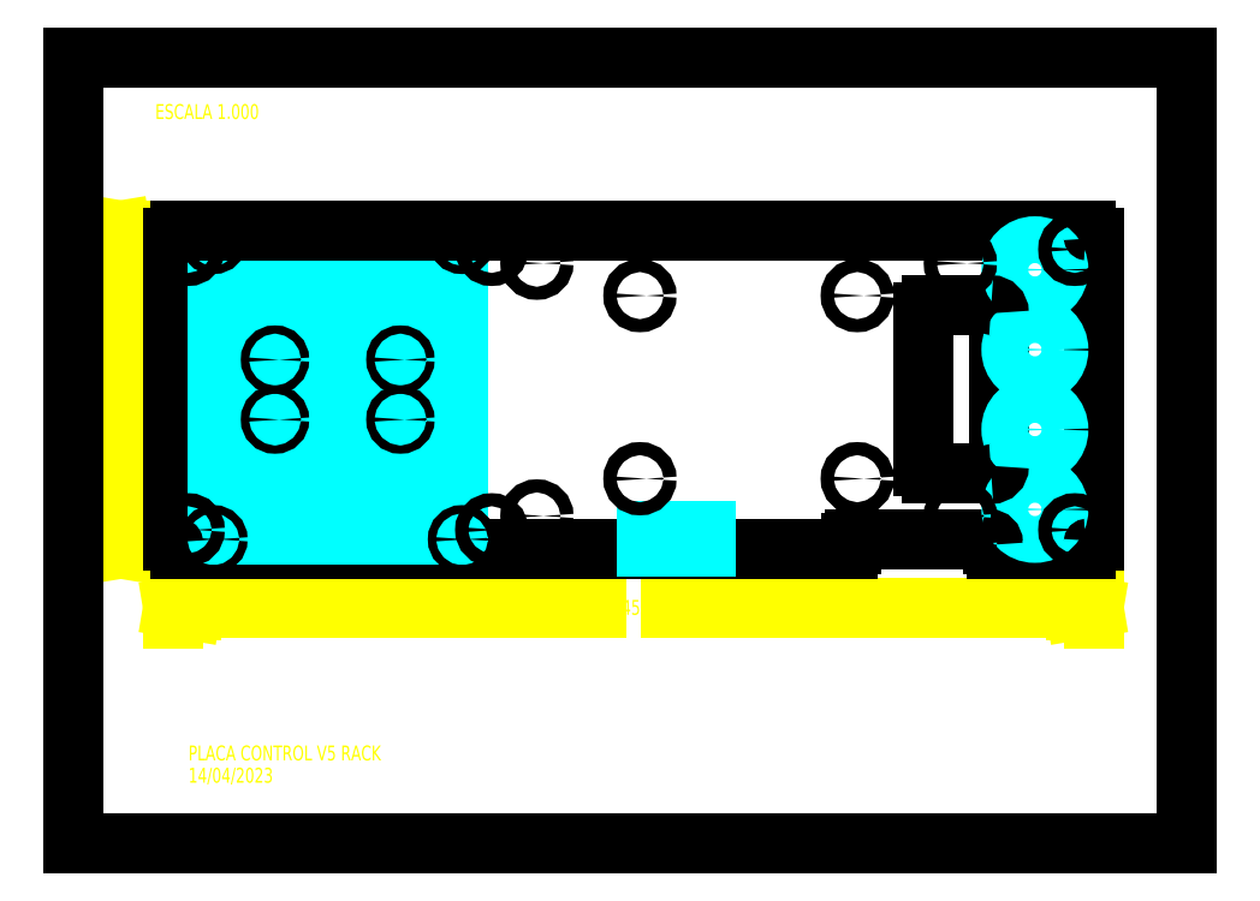
<metadata>
{"format":"dxf","ext":"dxf","renderer":"ezdxf+matplotlib","layout":"modelspace","background":"white","min_lineweight":24,"dpi":150}
</metadata>
<code>
0
SECTION
2
ENTITIES
0
DIMENSION
8
0
2
*D0
10
10.71
20
2.484
11
5.88
21
2.484
70
160
71
2
42
245.6
3
DIMSTYLE_1
13
1.046
23
3.182
14
10.71
24
3.182
0
DIMENSION
8
0
2
*D1
10
0.4952
20
6.446
11
0.4952
21
4.774
70
160
71
2
42
84.9
3
DIMSTYLE_1
13
1.124
23
3.103
14
1.124
24
6.446
50
90
0
MTEXT
8
0
7
STANDARD
71
1
72
1
10
1.206
20
1.032
30
0
11
1
21
0
31
0
44
0.9
1
PLACA CONTROL V5 RACK\P14/04/2023
40
0.1562
41
2.625
0
MTEXT
8
0
7
STANDARD
71
3
72
1
10
1.947
20
7.776
30
0
11
1
21
0
31
0
44
0.9
1
ESCALA 1
40
0.1562
41
1.5
0
LINE
8
0
10
0
20
-0
11
0
21
8.268
0
LINE
8
0
10
0
20
-0
11
11.69
21
-0
0
LINE
8
0
10
0
20
8.268
11
11.69
21
8.268
0
LINE
8
0
10
11.69
20
-0
11
11.69
21
8.268
0
LINE
8
0
10
1.046
20
6.367
11
1.046
21
3.182
0
LINE
8
03___PRT_ALL_CURVES
10
1.514
20
5.038
11
1.514
21
4.511
0
LINE
8
03___PRT_ALL_CURVES
10
1.514
20
3.778
11
1.514
21
3.251
0
LINE
8
03___PRT_ALL_CURVES
10
1.514
20
3.881
11
1.514
21
4.408
0
LINE
8
03___PRT_ALL_CURVES
10
1.514
20
5.14
11
1.514
21
5.668
0
LINE
8
03___PRT_ALL_CURVES
10
1.514
20
5.77
11
1.514
21
6.298
0
LINE
8
03___PRT_ALL_CURVES
10
2.057
20
6.298
11
2.057
21
5.77
0
LINE
8
03___PRT_ALL_CURVES
10
2.057
20
5.668
11
2.057
21
5.14
0
LINE
8
03___PRT_ALL_CURVES
10
2.057
20
4.408
11
2.057
21
3.881
0
LINE
8
03___PRT_ALL_CURVES
10
2.057
20
3.251
11
2.057
21
3.778
0
LINE
8
03___PRT_ALL_CURVES
10
2.057
20
4.511
11
2.057
21
5.038
0
LINE
8
03___PRT_ALL_CURVES
10
2.173
20
5.668
11
2.173
21
5.14
0
LINE
8
03___PRT_ALL_CURVES
10
2.173
20
3.251
11
2.173
21
3.778
0
LINE
8
03___PRT_ALL_CURVES
10
2.173
20
3.881
11
2.173
21
4.408
0
LINE
8
03___PRT_ALL_CURVES
10
2.173
20
4.511
11
2.173
21
5.038
0
LINE
8
03___PRT_ALL_CURVES
10
2.173
20
5.77
11
2.173
21
6.298
0
LINE
8
03___PRT_ALL_CURVES
10
2.716
20
6.298
11
2.716
21
5.77
0
LINE
8
03___PRT_ALL_CURVES
10
2.716
20
5.038
11
2.716
21
4.511
0
LINE
8
03___PRT_ALL_CURVES
10
2.716
20
4.408
11
2.716
21
3.881
0
LINE
8
03___PRT_ALL_CURVES
10
2.716
20
3.778
11
2.716
21
3.251
0
LINE
8
03___PRT_ALL_CURVES
10
2.716
20
5.14
11
2.716
21
5.668
0
LINE
8
03___PRT_ALL_CURVES
10
2.832
20
6.298
11
2.832
21
5.77
0
LINE
8
03___PRT_ALL_CURVES
10
2.832
20
5.668
11
2.832
21
5.14
0
LINE
8
03___PRT_ALL_CURVES
10
2.832
20
3.251
11
2.832
21
3.778
0
LINE
8
03___PRT_ALL_CURVES
10
2.832
20
3.881
11
2.832
21
4.408
0
LINE
8
03___PRT_ALL_CURVES
10
2.832
20
4.511
11
2.832
21
5.038
0
LINE
8
03___PRT_ALL_CURVES
10
3.375
20
5.038
11
3.375
21
4.511
0
LINE
8
03___PRT_ALL_CURVES
10
3.375
20
4.408
11
3.375
21
3.881
0
LINE
8
03___PRT_ALL_CURVES
10
3.375
20
3.778
11
3.375
21
3.251
0
LINE
8
03___PRT_ALL_CURVES
10
3.375
20
5.14
11
3.375
21
5.668
0
LINE
8
03___PRT_ALL_CURVES
10
3.375
20
5.77
11
3.375
21
6.298
0
LINE
8
03___PRT_ALL_CURVES
10
3.49
20
6.298
11
3.49
21
5.77
0
LINE
8
03___PRT_ALL_CURVES
10
3.49
20
5.668
11
3.49
21
5.14
0
LINE
8
03___PRT_ALL_CURVES
10
3.49
20
3.251
11
3.49
21
3.778
0
LINE
8
03___PRT_ALL_CURVES
10
3.49
20
3.881
11
3.49
21
4.408
0
LINE
8
03___PRT_ALL_CURVES
10
3.49
20
4.511
11
3.49
21
5.038
0
LINE
8
03___PRT_ALL_CURVES
10
4.034
20
5.038
11
4.034
21
4.511
0
LINE
8
03___PRT_ALL_CURVES
10
4.034
20
4.408
11
4.034
21
3.881
0
LINE
8
03___PRT_ALL_CURVES
10
4.034
20
3.778
11
4.034
21
3.251
0
LINE
8
03___PRT_ALL_CURVES
10
4.034
20
5.14
11
4.034
21
5.668
0
LINE
8
03___PRT_ALL_CURVES
10
4.034
20
5.77
11
4.034
21
6.298
0
LINE
8
0
10
1.124
20
3.103
11
8.128
21
3.103
0
LINE
8
0
10
9.696
20
3.103
11
10.64
21
3.103
0
LINE
8
03___PRT_ALL_CURVES
10
6.636
20
3.119
11
6.026
21
3.119
0
LINE
8
0
10
8.207
20
3.202
11
9.617
21
3.202
0
LINE
8
03___PRT_ALL_CURVES
10
4.034
20
3.251
11
3.49
21
3.251
0
LINE
8
03___PRT_ALL_CURVES
10
3.375
20
3.251
11
2.832
21
3.251
0
LINE
8
03___PRT_ALL_CURVES
10
2.716
20
3.251
11
2.173
21
3.251
0
LINE
8
03___PRT_ALL_CURVES
10
1.514
20
3.251
11
2.057
21
3.251
0
LINE
8
03___PRT_ALL_CURVES
10
6.026
20
3.284
11
6.636
21
3.284
0
LINE
8
03___PRT_ALL_CURVES
10
2.057
20
3.778
11
1.514
21
3.778
0
LINE
8
03___PRT_ALL_CURVES
10
2.173
20
3.778
11
2.716
21
3.778
0
LINE
8
03___PRT_ALL_CURVES
10
2.832
20
3.778
11
3.375
21
3.778
0
LINE
8
03___PRT_ALL_CURVES
10
3.49
20
3.778
11
4.034
21
3.778
0
LINE
8
03___PRT_ALL_CURVES
10
4.034
20
3.881
11
3.49
21
3.881
0
LINE
8
03___PRT_ALL_CURVES
10
3.375
20
3.881
11
2.832
21
3.881
0
LINE
8
03___PRT_ALL_CURVES
10
2.716
20
3.881
11
2.173
21
3.881
0
LINE
8
03___PRT_ALL_CURVES
10
2.057
20
3.881
11
1.514
21
3.881
0
LINE
8
0
10
9.64
20
3.889
11
9.01
21
3.889
0
LINE
8
03___PRT_ALL_CURVES
10
1.514
20
4.408
11
2.057
21
4.408
0
LINE
8
03___PRT_ALL_CURVES
10
2.173
20
4.408
11
2.716
21
4.408
0
LINE
8
03___PRT_ALL_CURVES
10
2.832
20
4.408
11
3.375
21
4.408
0
LINE
8
03___PRT_ALL_CURVES
10
3.49
20
4.408
11
4.034
21
4.408
0
LINE
8
DEFAULT_2
10
10.71
20
4.432
11
10.44
21
4.432
0
LINE
8
DEFAULT_2
10
10.68
20
4.463
11
10.47
21
4.463
0
LINE
8
03___PRT_ALL_CURVES
10
4.034
20
4.511
11
3.49
21
4.511
0
LINE
8
03___PRT_ALL_CURVES
10
3.375
20
4.511
11
2.832
21
4.511
0
LINE
8
03___PRT_ALL_CURVES
10
2.716
20
4.511
11
2.173
21
4.511
0
LINE
8
03___PRT_ALL_CURVES
10
1.514
20
4.511
11
2.057
21
4.511
0
LINE
8
03___PRT_ALL_CURVES
10
6.026
20
3.119
11
6.026
21
3.284
0
LINE
8
03___PRT_ALL_CURVES
10
2.057
20
5.038
11
1.514
21
5.038
0
LINE
8
03___PRT_ALL_CURVES
10
2.173
20
5.038
11
2.716
21
5.038
0
LINE
8
03___PRT_ALL_CURVES
10
2.832
20
5.038
11
3.375
21
5.038
0
LINE
8
03___PRT_ALL_CURVES
10
3.49
20
5.038
11
4.034
21
5.038
0
LINE
8
DEFAULT_2
10
10.47
20
5.085
11
10.68
21
5.085
0
LINE
8
DEFAULT_2
10
10.71
20
5.117
11
10.44
21
5.117
0
LINE
8
03___PRT_ALL_CURVES
10
2.057
20
5.14
11
1.514
21
5.14
0
LINE
8
03___PRT_ALL_CURVES
10
2.173
20
5.14
11
2.716
21
5.14
0
LINE
8
03___PRT_ALL_CURVES
10
2.832
20
5.14
11
3.375
21
5.14
0
LINE
8
03___PRT_ALL_CURVES
10
3.49
20
5.14
11
4.034
21
5.14
0
LINE
8
03___PRT_ALL_CURVES
10
6.636
20
3.284
11
6.636
21
3.119
0
LINE
8
0
10
9.01
20
5.66
11
9.64
21
5.66
0
LINE
8
03___PRT_ALL_CURVES
10
4.034
20
5.668
11
3.49
21
5.668
0
LINE
8
03___PRT_ALL_CURVES
10
3.375
20
5.668
11
2.832
21
5.668
0
LINE
8
03___PRT_ALL_CURVES
10
2.716
20
5.668
11
2.173
21
5.668
0
LINE
8
03___PRT_ALL_CURVES
10
1.514
20
5.668
11
2.057
21
5.668
0
LINE
8
03___PRT_ALL_CURVES
10
2.716
20
5.77
11
2.173
21
5.77
0
LINE
8
03___PRT_ALL_CURVES
10
2.057
20
5.77
11
1.514
21
5.77
0
LINE
8
03___PRT_ALL_CURVES
10
2.832
20
5.77
11
3.375
21
5.77
0
LINE
8
03___PRT_ALL_CURVES
10
3.49
20
5.77
11
4.034
21
5.77
0
LINE
8
03___PRT_ALL_CURVES
10
4.034
20
6.298
11
3.49
21
6.298
0
LINE
8
03___PRT_ALL_CURVES
10
3.375
20
6.298
11
2.832
21
6.298
0
LINE
8
03___PRT_ALL_CURVES
10
1.514
20
6.298
11
2.057
21
6.298
0
LINE
8
03___PRT_ALL_CURVES
10
2.173
20
6.298
11
2.716
21
6.298
0
LINE
8
0
10
10.64
20
6.446
11
1.124
21
6.446
0
LINE
8
0
10
8.168
20
3.142
11
8.168
21
3.162
0
LINE
8
0
10
8.931
20
3.967
11
8.931
21
5.581
0
LINE
8
0
10
9.657
20
3.142
11
9.657
21
3.162
0
LINE
8
0
10
9.719
20
5.581
11
9.719
21
3.967
0
LINE
8
DEFAULT_2
10
10.44
20
4.432
11
10.44
21
5.117
0
LINE
8
DEFAULT_2
10
10.47
20
4.463
11
10.47
21
5.085
0
LINE
8
DEFAULT_2
10
10.68
20
5.085
11
10.68
21
4.463
0
LINE
8
DEFAULT_2
10
10.71
20
4.432
11
10.71
21
5.117
0
LINE
8
0
10
10.71
20
3.182
11
10.71
21
6.367
0
ARC
8
0
10
1.124
20
3.182
40
0.07874
50
180
51
270
0
CIRCLE
8
02___PRT_ALL_AXES
10
1.203
20
3.3
40
0.0689
0
CIRCLE
8
02___PRT_ALL_AXES
10
4.392
20
3.3
40
0.0689
0
CIRCLE
8
02___PRT_ALL_AXES
10
4.866
20
3.446
40
0.0689
0
CIRCLE
8
02___PRT_ALL_AXES
10
1.468
20
3.2
40
0.04331
0
CIRCLE
8
02___PRT_ALL_AXES
10
4.08
20
3.2
40
0.04331
0
CIRCLE
8
02___PRT_ALL_AXES
10
3.433
20
4.459
40
0.04331
0
CIRCLE
8
02___PRT_ALL_AXES
10
2.115
20
4.459
40
0.04331
0
ARC
8
0
10
1.124
20
6.367
40
0.07874
50
90
51
180
0
CIRCLE
8
02___PRT_ALL_AXES
10
1.203
20
6.249
40
0.0689
0
CIRCLE
8
02___PRT_ALL_AXES
10
4.392
20
6.249
40
0.0689
0
CIRCLE
8
02___PRT_ALL_AXES
10
4.866
20
6.103
40
0.0689
0
CIRCLE
8
02___PRT_ALL_AXES
10
2.115
20
5.089
40
0.04331
0
CIRCLE
8
02___PRT_ALL_AXES
10
3.433
20
5.089
40
0.04331
0
CIRCLE
8
02___PRT_ALL_AXES
10
4.08
20
6.349
40
0.04331
0
CIRCLE
8
02___PRT_ALL_AXES
10
1.468
20
6.349
40
0.04331
0
CIRCLE
8
03___PRT_ALL_CURVES
10
10.1
20
4.354
40
0.2461
0
CIRCLE
8
03___PRT_ALL_CURVES
10
10.1
20
3.515
40
0.2461
0
ARC
8
0
10
10.64
20
3.182
40
0.07874
50
270
51
360
0
ARC
8
0
10
9.64
20
3.967
40
0.07874
50
270
51
360
0
ARC
8
0
10
9.01
20
3.967
40
0.07874
50
180
51
270
0
CIRCLE
8
02___PRT_ALL_AXES
10
10.52
20
3.3
40
0.0689
0
CIRCLE
8
02___PRT_ALL_AXES
10
8.233
20
3.837
40
0.0689
0
CIRCLE
8
02___PRT_ALL_AXES
10
9.315
20
3.446
40
0.0689
0
CIRCLE
8
02___PRT_ALL_AXES
10
5.949
20
3.837
40
0.0689
0
ARC
8
0
10
9.696
20
3.142
40
0.03937
50
180
51
270
0
ARC
8
0
10
8.128
20
3.142
40
0.03937
50
270
51
360
0
ARC
8
0
10
8.207
20
3.162
40
0.03937
50
90
51
180
0
ARC
8
0
10
9.617
20
3.162
40
0.03937
50
0
51
90
0
CIRCLE
8
03___PRT_ALL_CURVES
10
10.1
20
5.194
40
0.2461
0
CIRCLE
8
03___PRT_ALL_CURVES
10
10.1
20
6.034
40
0.2461
0
ARC
8
0
10
10.64
20
6.367
40
0.07874
50
0
51
90
0
ARC
8
0
10
9.01
20
5.581
40
0.07874
50
90
51
180
0
ARC
8
0
10
9.64
20
5.581
40
0.07874
50
0
51
90
0
CIRCLE
8
02___PRT_ALL_AXES
10
10.52
20
6.249
40
0.0689
0
CIRCLE
8
02___PRT_ALL_AXES
10
9.315
20
6.103
40
0.0689
0
CIRCLE
8
02___PRT_ALL_AXES
10
8.233
20
5.763
40
0.0689
0
CIRCLE
8
02___PRT_ALL_AXES
10
5.949
20
5.763
40
0.0689
0
ENDSEC
0
EOF

</code>
